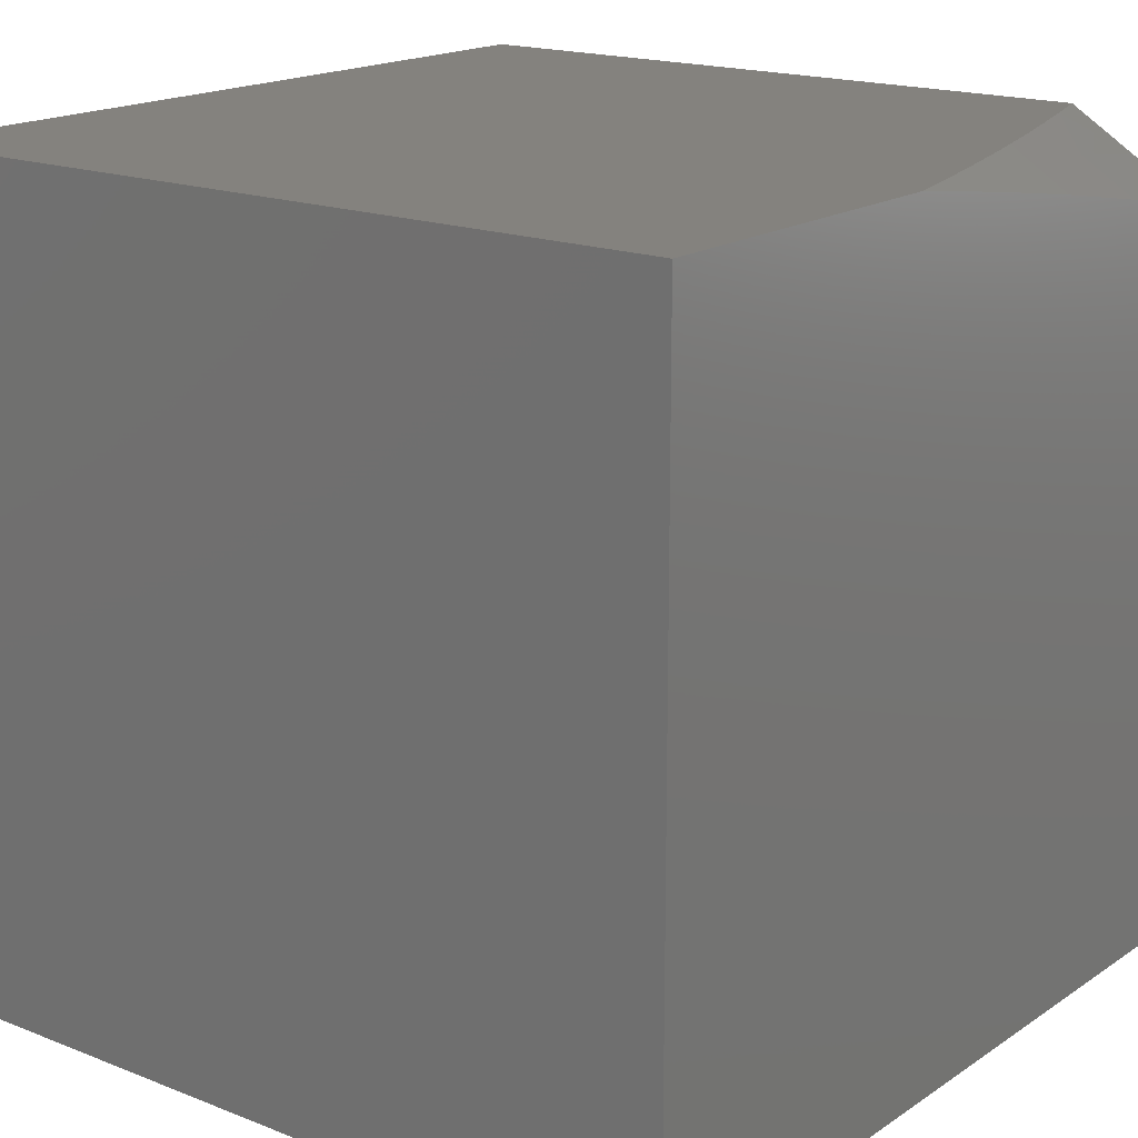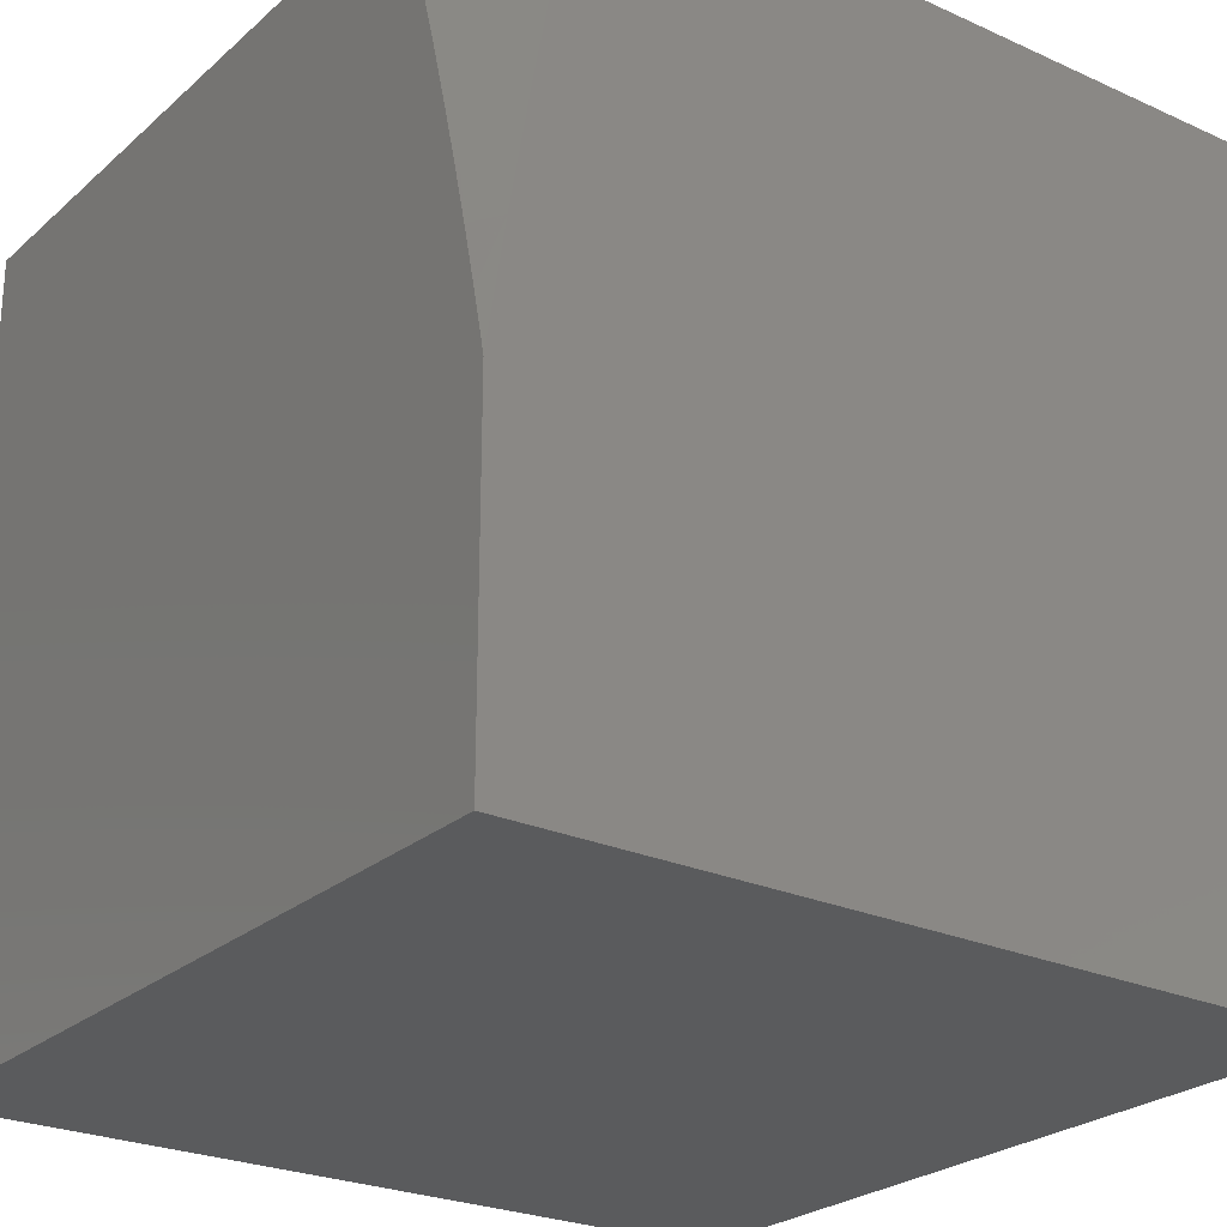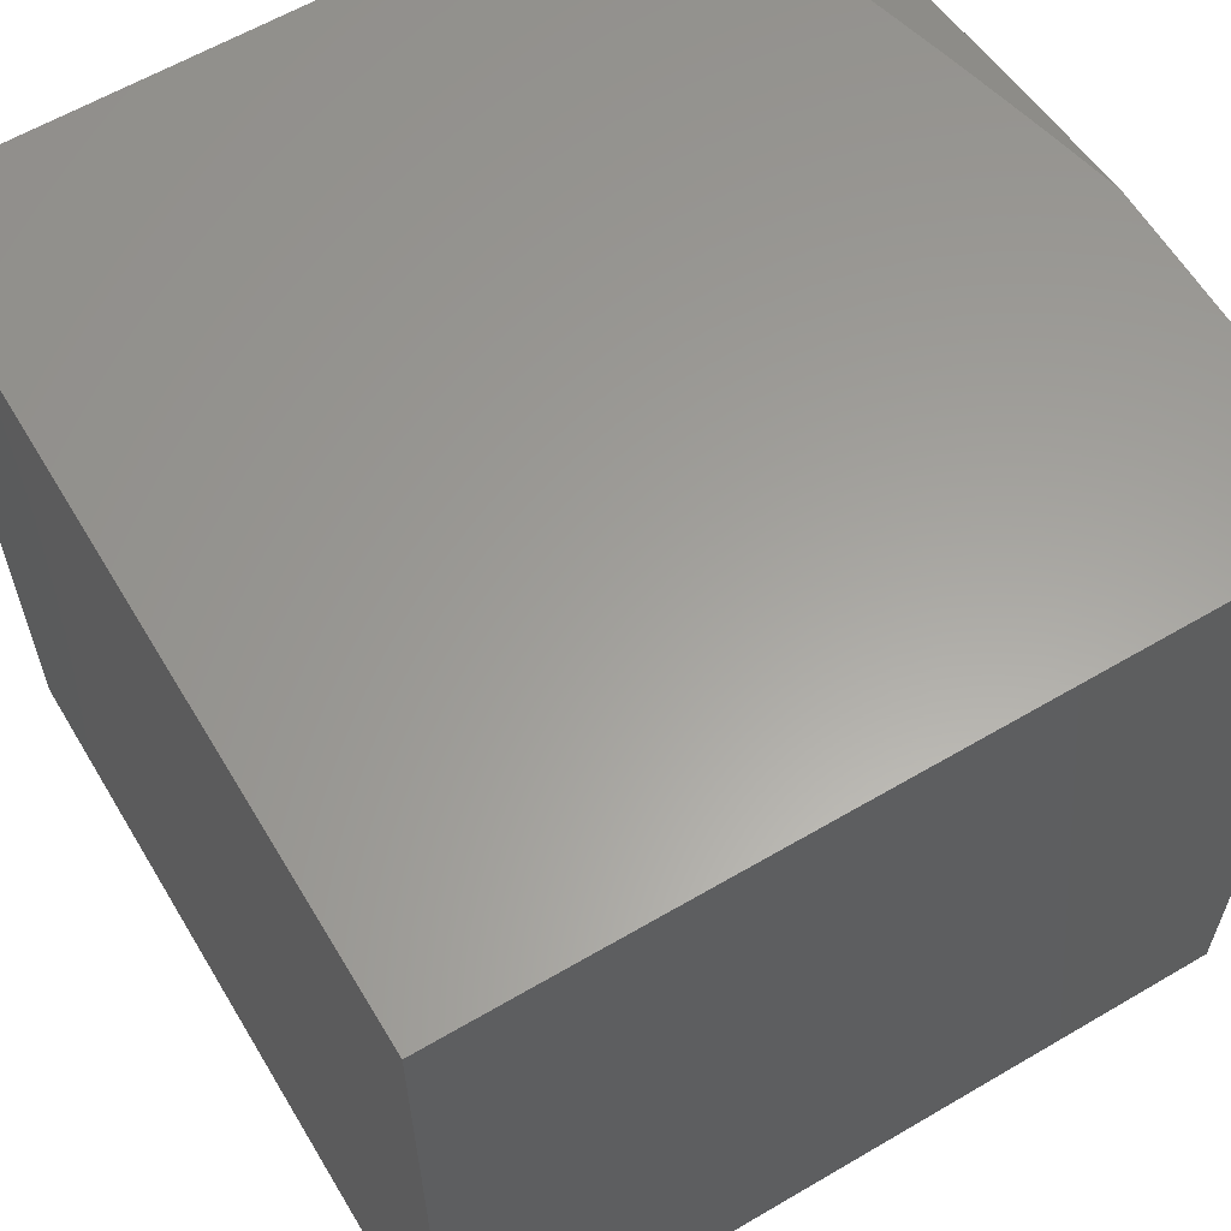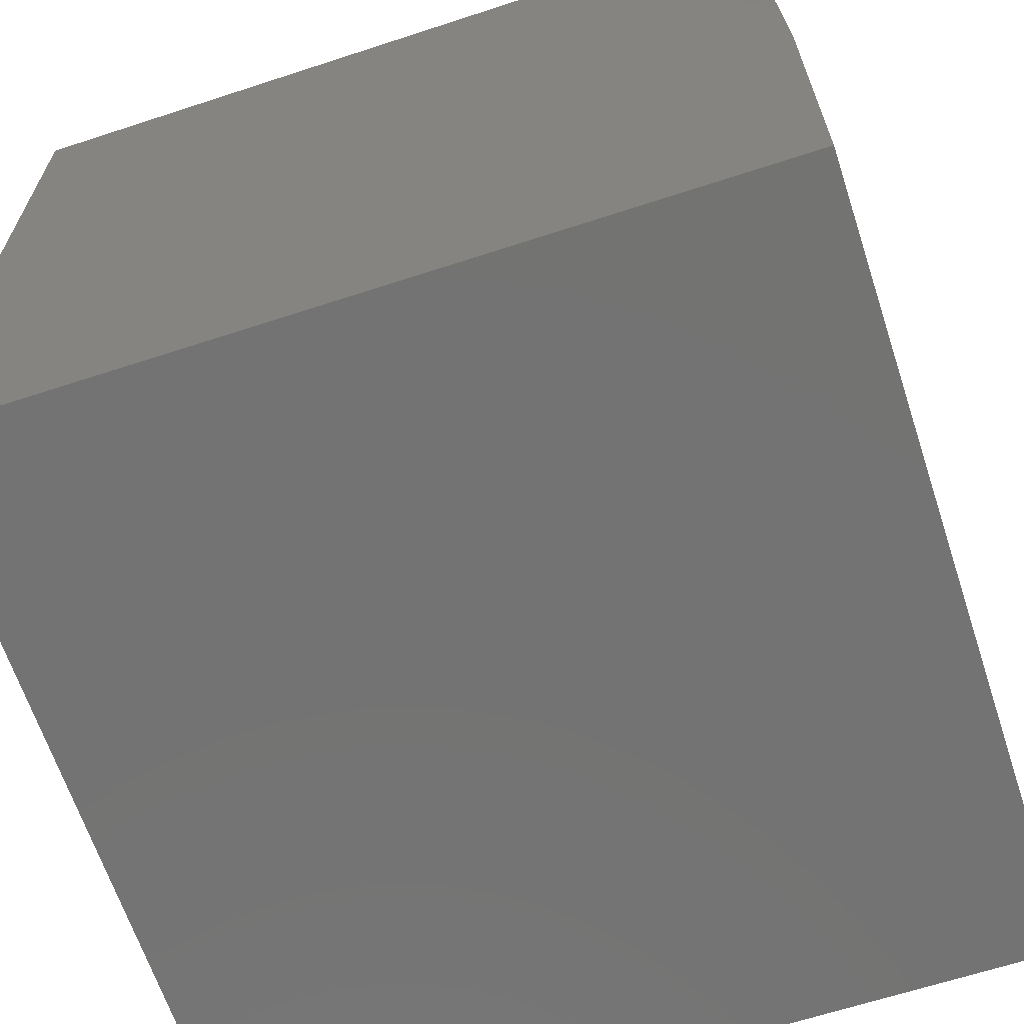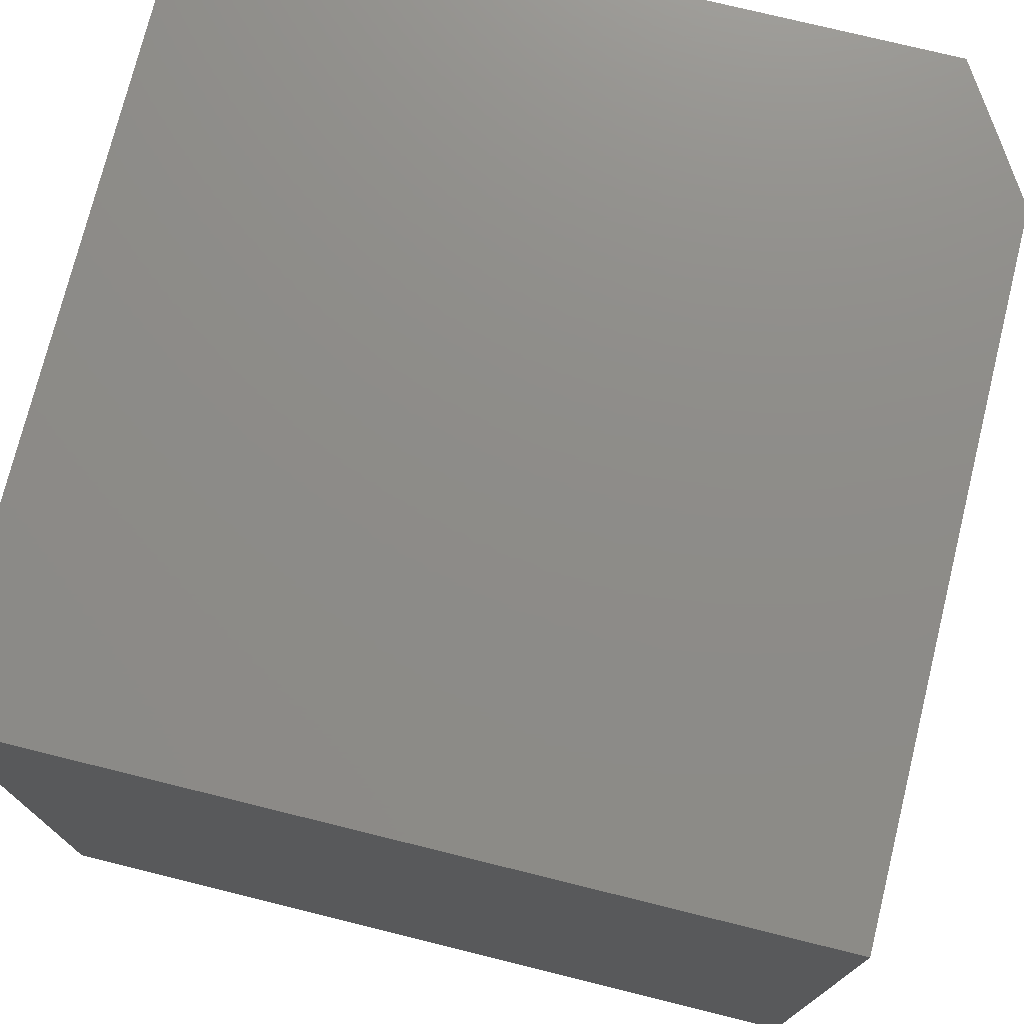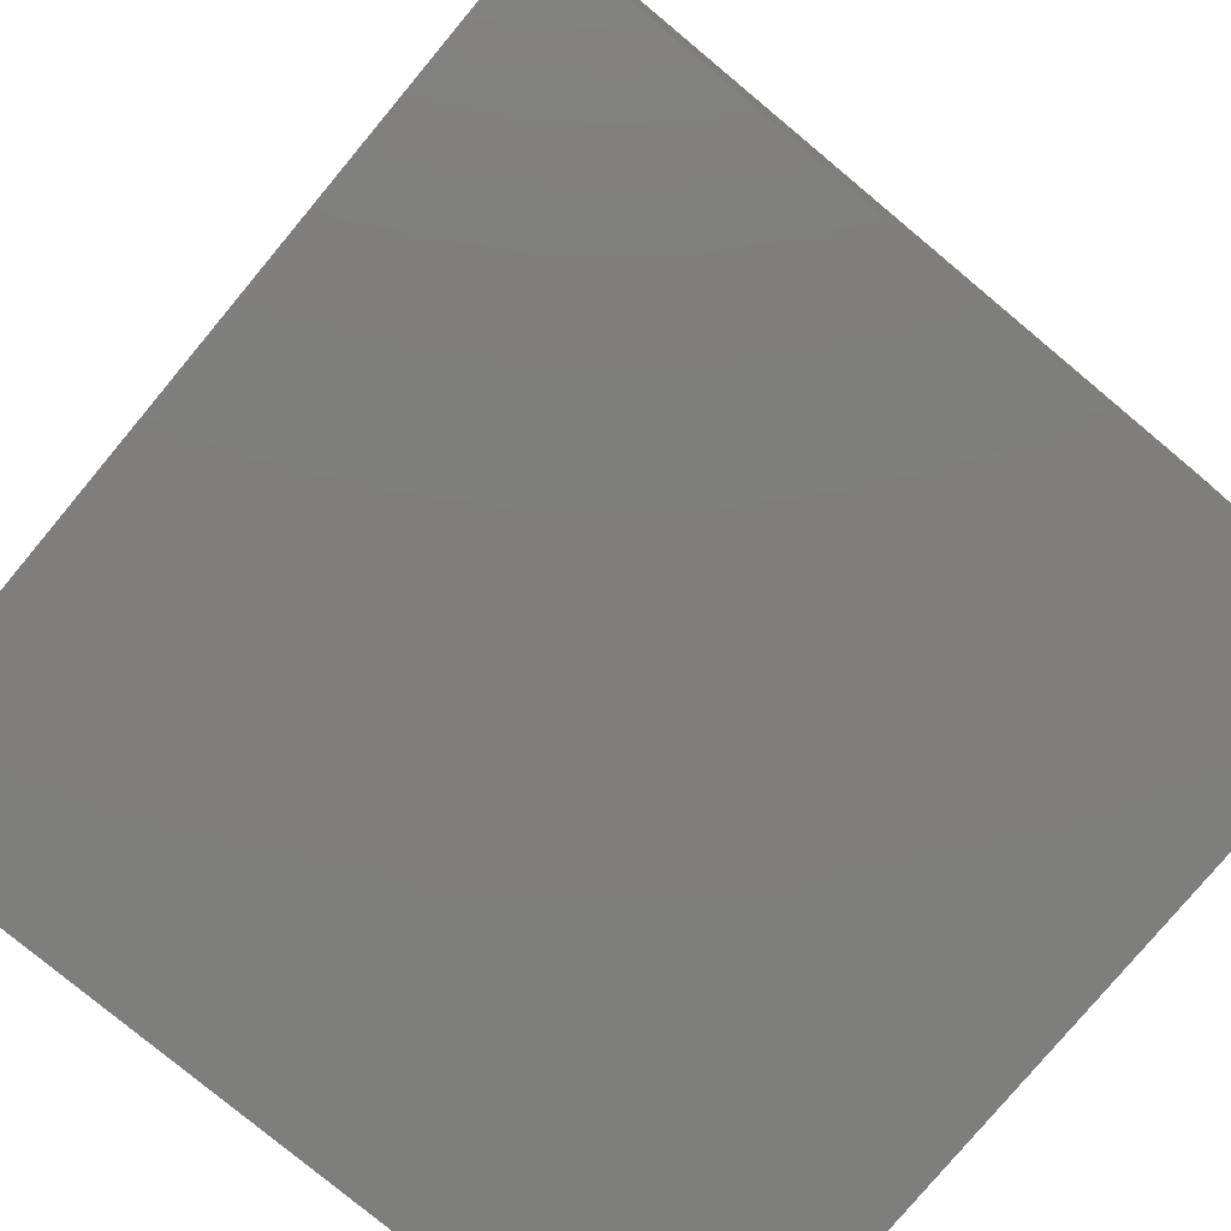
<metadata>
{"format":"stl","ext":"stl","renderer":"f3d","projection":"perspective","resolution":1024,"background":"white","views":[{"elev":17.5,"azim":-142.2,"up":"+Y"},{"elev":-25.2,"azim":-126.1,"up":"+Z"},{"elev":61.1,"azim":149.1,"up":"+Y"},{"elev":-65.2,"azim":-161.8,"up":"+Z"},{"elev":74.9,"azim":103.9,"up":"+Z"},{"elev":-78.3,"azim":-129.8,"up":"+Z"}]}
</metadata>
<code>
# stl→obj: 25 verts, 46 faces
v -6 8.899 2
v -5.921 8.95 2
v -6 8.928 1.853
v -5.934 8.97 1.852
v -5.94 8.98 1.779
v -5.907 9 1.781
v -5.927 9 1.707
v -5.841 9 2
v -5.864 9 1.927
v -5.886 9 1.854
v -5.946 8.989 1.705
v -5.947 9 1.634
v -5.952 8.997 1.631
v -5.965 9 1.56
v -6 8.978 1.559
v -5.983 9 1.485
v -6 9 1.411
v -6 8.954 1.706
v -6 9 1
v -5 9 1
v -5 9 2
v -6 8 2
v -5 8 2
v -5 8 1
v -6 8 1
f 1 2 3
f 3 2 4
f 3 4 5
f 5 4 6
f 5 6 7
f 8 9 2
f 2 9 4
f 9 10 4
f 4 10 6
f 5 7 11
f 11 7 12
f 11 12 13
f 13 12 14
f 13 14 15
f 15 14 16
f 15 16 17
f 15 18 13
f 13 18 11
f 11 18 5
f 5 18 3
f 19 17 20
f 20 17 16
f 20 16 14
f 14 12 20
f 20 12 21
f 21 12 7
f 21 7 6
f 6 10 21
f 21 10 9
f 21 9 8
f 2 22 8
f 8 22 23
f 8 23 21
f 2 1 22
f 24 25 20
f 20 25 19
f 22 25 23
f 23 25 24
f 1 3 22
f 22 3 18
f 22 18 15
f 22 15 25
f 25 15 17
f 25 17 19
f 23 24 21
f 21 24 20

</code>
